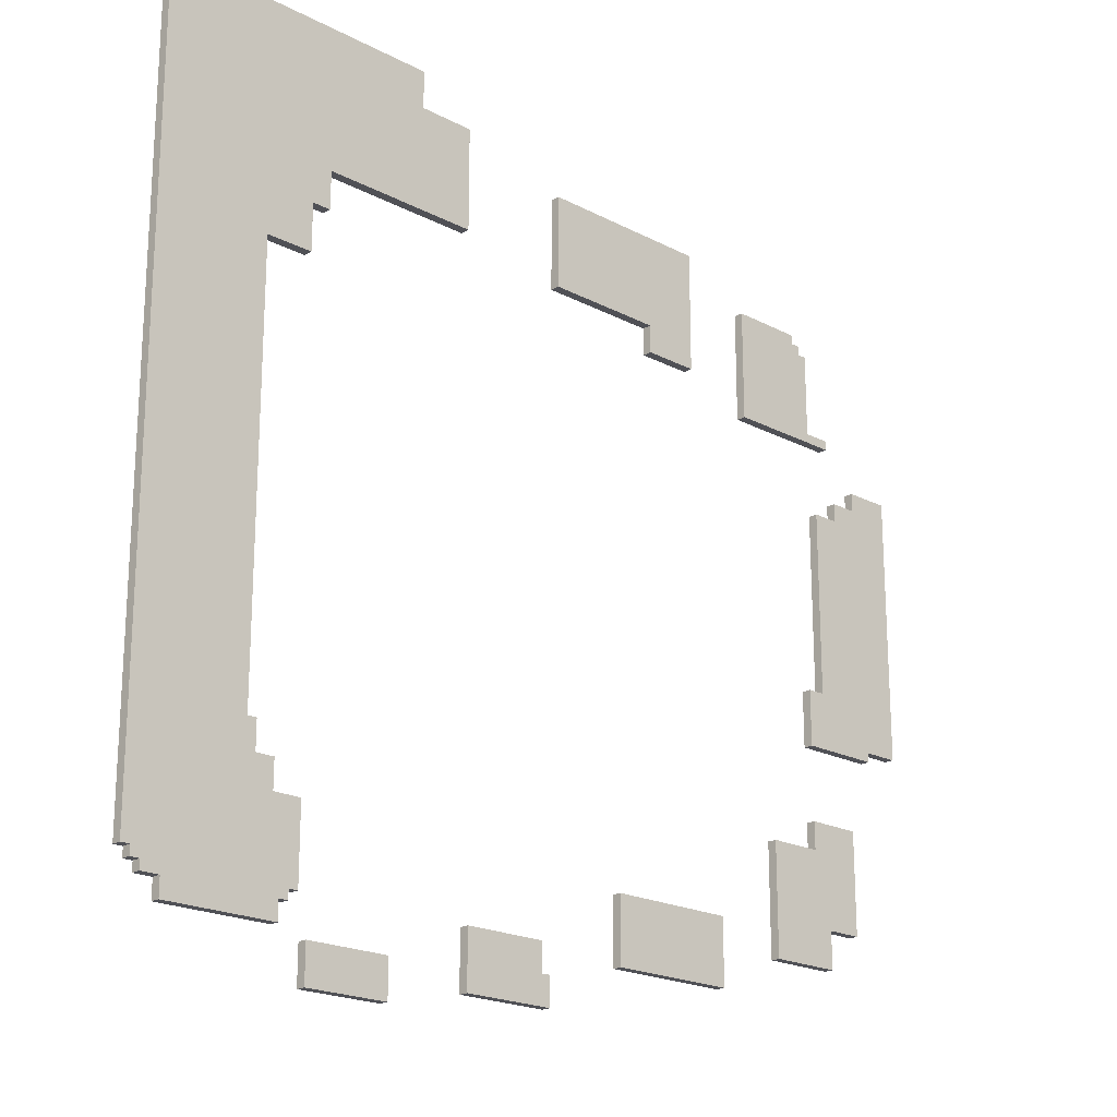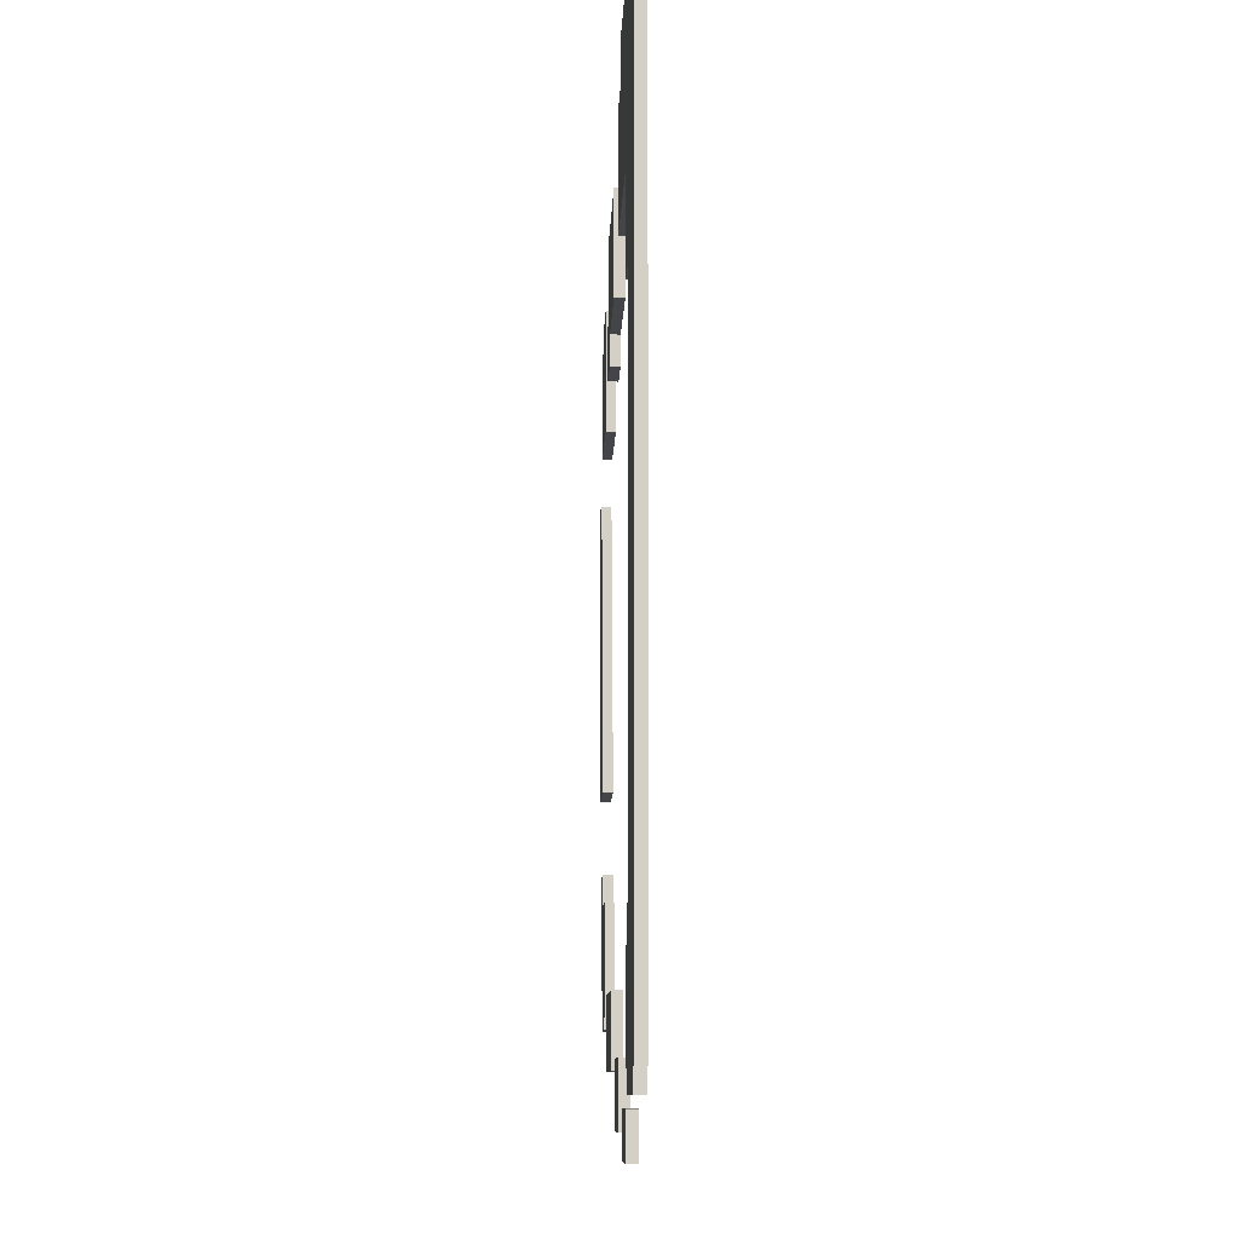
<metadata>
{"format":"obj","ext":"obj","renderer":"f3d","projection":"perspective","resolution":1024,"background":"white","views":[{"elev":-20.4,"azim":-43.7,"up":"+Z"},{"elev":-9.0,"azim":-91.8,"up":"+Z"}]}
</metadata>
<code>
o
v -5.4 0 5.5
v -5.4 0 -0.6
v -5.4 0 -0.7
v -5.4 0 -0.8
v -5.4 0 -2.7
v -5.4 0.1 5.5
v -5.4 0.1 -0.6
v -5.4 0.1 -0.7
v -5.4 0.1 -0.8
v -5.4 0.1 -2.7
v -5.3 0 -2.7
v -5.3 0 -2.8
v -5.3 0.1 -2.7
v -5.3 0.1 -2.8
v -5.2 0 -2.8
v -5.2 0 -2.9
v -5.2 0.1 -2.8
v -5.2 0.1 -2.9
v -5 0 -2.9
v -5 0 -3.1
v -5 0.1 -2.9
v -5 0.1 -3.1
v -3.5 0 -3.2
v -3.5 0 -3.6
v -3.5 0.1 -3.2
v -3.5 0.1 -3.6
v -1.7 0 -2.8
v -1.7 0 -3.4
v -1.7 0.1 -2.8
v -1.7 0.1 -3.4
v -0.6 0 4.8
v -0.6 0 3.8
v -0.6 0.1 4.8
v -0.6 0.1 3.8
v 0.2 0 -2.2
v 0.2 0 -2.9
v 0.2 0.1 -2.2
v 0.2 0.1 -2.9
v 0.7 0 3.8
v 0.7 0 3.5
v 0.7 0.1 3.8
v 0.7 0.1 3.5
v 2.1 0 4.4
v 2.1 0 3.2
v 2.1 0.1 4.4
v 2.1 0.1 3.2
v 2.4 0 -1.3
v 2.4 0 -2.5
v 2.4 0.1 -1.3
v 2.4 0.1 -2.5
v 3 0 0.4
v 3 0 -0.2
v 3 0 -1
v 3 0 -1.3
v 3 0.1 0.4
v 3 0.1 -0.2
v 3 0.1 -1
v 3 0.1 -1.3
v 3.2 0 2.4
v 3.2 0 0.4
v 3.2 0.1 2.4
v 3.2 0.1 0.4
v 3.5 0 2.6
v 3.5 0 2.4
v 3.5 0.1 2.6
v 3.5 0.1 2.4
v 3.8 0 2.8
v 3.8 0 2.6
v 3.8 0.1 2.8
v 3.8 0.1 2.6
v -4.2 0 3.1
v -4.2 0 -0.6
v -4.2 0 -0.7
v -4.2 0 -0.8
v -4.2 0 -1.4
v -4.2 0.1 3.1
v -4.2 0.1 -0.6
v -4.2 0.1 -0.7
v -4.2 0.1 -0.8
v -4.2 0.1 -1.4
v -4.1 0 -1.4
v -4.1 0 -1.7
v -4.1 0.1 -1.4
v -4.1 0.1 -1.7
v -3.9 0 -1.7
v -3.9 0 -2
v -3.9 0.1 -1.7
v -3.9 0.1 -2
v -3.8 0 -2.9
v -3.8 0 -3.1
v -3.8 0.1 -2.9
v -3.8 0.1 -3.1
v -3.7 0 3.6
v -3.7 0 3.1
v -3.7 0 -2.8
v -3.7 0 -2.9
v -3.7 0.1 3.6
v -3.7 0.1 3.1
v -3.7 0.1 -2.8
v -3.7 0.1 -2.9
v -3.6 0 -2
v -3.6 0 -2.8
v -3.6 0.1 -2
v -3.6 0.1 -2.8
v -3.5 0 4
v -3.5 0 3.6
v -3.5 0.1 4
v -3.5 0.1 3.6
v -2.6 0 -3.2
v -2.6 0 -3.6
v -2.6 0.1 -3.2
v -2.6 0.1 -3.6
v -2.4 0 5.5
v -2.4 0 5.1
v -2.4 0.1 5.5
v -2.4 0.1 5.1
v -1.8 0 5.1
v -1.8 0 4
v -1.8 0.1 5.1
v -1.8 0.1 4
v -0.8 0 -2.8
v -0.8 0 -3.1
v -0.8 0.1 -2.8
v -0.8 0.1 -3.1
v -0.7 0 -3.1
v -0.7 0 -3.4
v -0.7 0.1 -3.1
v -0.7 0.1 -3.4
v 1.3 0 4.8
v 1.3 0 3.5
v 1.3 0.1 4.8
v 1.3 0.1 3.5
v 1.6 0 -2.2
v 1.6 0 -2.9
v 1.6 0.1 -2.2
v 1.6 0.1 -2.9
v 2.9 0 4.4
v 2.9 0 4.3
v 2.9 0.1 4.4
v 2.9 0.1 4.3
v 3 0 4.3
v 3 0 4.2
v 3 0.1 4.3
v 3 0.1 4.2
v 3.1 0 4.2
v 3.1 0 3.3
v 3.1 0.1 4.2
v 3.1 0.1 3.3
v 3.2 0 -2.1
v 3.2 0 -2.5
v 3.2 0.1 -2.1
v 3.2 0.1 -2.5
v 3.4 0 3.3
v 3.4 0 3.2
v 3.4 0.1 3.3
v 3.4 0.1 3.2
v 3.6 0 -1
v 3.6 0 -2.1
v 3.6 0.1 -1
v 3.6 0.1 -2.1
v 3.9 0 -0.1
v 3.9 0 -0.2
v 3.9 0.1 -0.1
v 3.9 0.1 -0.2
v 4.3 0 2.8
v 4.3 0 -0.1
v 4.3 0.1 2.8
v 4.3 0.1 -0.1
v -5.4 0 5.5
v -5.4 0.1 5.5
v -2.4 0 5.5
v -2.4 0.1 5.5
v -2.4 0 5.1
v -2.4 0.1 5.1
v -1.8 0 5.1
v -1.8 0.1 5.1
v -0.6 0 4.8
v -0.6 0.1 4.8
v 1.3 0 4.8
v 1.3 0.1 4.8
v 2.1 0 4.4
v 2.1 0.1 4.4
v 2.9 0 4.4
v 2.9 0.1 4.4
v 2.9 0 4.3
v 2.9 0.1 4.3
v 3 0 4.3
v 3 0.1 4.3
v 3 0 4.2
v 3 0.1 4.2
v 3.1 0 4.2
v 3.1 0.1 4.2
v 3.1 0 3.3
v 3.1 0.1 3.3
v 3.4 0 3.3
v 3.4 0.1 3.3
v 3.8 0 2.8
v 3.8 0.1 2.8
v 4.3 0 2.8
v 4.3 0.1 2.8
v 3.5 0 2.6
v 3.5 0.1 2.6
v 3.8 0 2.6
v 3.8 0.1 2.6
v 3.2 0 2.4
v 3.2 0.1 2.4
v 3.5 0 2.4
v 3.5 0.1 2.4
v 3 0 0.4
v 3 0.1 0.4
v 3.2 0 0.4
v 3.2 0.1 0.4
v 3 0 -1
v 3 0.1 -1
v 3.6 0 -1
v 3.6 0.1 -1
v 2.4 0 -1.3
v 2.4 0.1 -1.3
v 3 0 -1.3
v 3 0.1 -1.3
v -4.2 0 -1.4
v -4.2 0.1 -1.4
v -4.1 0 -1.4
v -4.1 0.1 -1.4
v -4.1 0 -1.7
v -4.1 0.1 -1.7
v -3.9 0 -1.7
v -3.9 0.1 -1.7
v -3.9 0 -2
v -3.9 0.1 -2
v -3.6 0 -2
v -3.6 0.1 -2
v 0.2 0 -2.2
v 0.2 0.1 -2.2
v 1.6 0 -2.2
v 1.6 0.1 -2.2
v -1.7 0 -2.8
v -1.7 0.1 -2.8
v -0.8 0 -2.8
v -0.8 0.1 -2.8
v -0.8 0 -3.1
v -0.8 0.1 -3.1
v -0.7 0 -3.1
v -0.7 0.1 -3.1
v -3.5 0 -3.2
v -3.5 0.1 -3.2
v -2.6 0 -3.2
v -2.6 0.1 -3.2
v -3.5 0 4
v -3.5 0.1 4
v -1.8 0 4
v -1.8 0.1 4
v -0.6 0 3.8
v -0.6 0.1 3.8
v 0.7 0 3.8
v 0.7 0.1 3.8
v -3.7 0 3.6
v -3.7 0.1 3.6
v -3.5 0 3.6
v -3.5 0.1 3.6
v 0.7 0 3.5
v 0.7 0.1 3.5
v 1.3 0 3.5
v 1.3 0.1 3.5
v 2.1 0 3.2
v 2.1 0.1 3.2
v 3.4 0 3.2
v 3.4 0.1 3.2
v -4.2 0 3.1
v -4.2 0.1 3.1
v -3.7 0 3.1
v -3.7 0.1 3.1
v 3.9 0 -0.1
v 3.9 0.1 -0.1
v 4.3 0 -0.1
v 4.3 0.1 -0.1
v 3 0 -0.2
v 3 0.1 -0.2
v 3.9 0 -0.2
v 3.9 0.1 -0.2
v 3.2 0 -2.1
v 3.2 0.1 -2.1
v 3.6 0 -2.1
v 3.6 0.1 -2.1
v 2.4 0 -2.5
v 2.4 0.1 -2.5
v 3.2 0 -2.5
v 3.2 0.1 -2.5
v -5.4 0 -2.7
v -5.4 0.1 -2.7
v -5.3 0 -2.7
v -5.3 0.1 -2.7
v -5.3 0 -2.8
v -5.3 0.1 -2.8
v -5.2 0 -2.8
v -5.2 0.1 -2.8
v -3.7 0 -2.8
v -3.7 0.1 -2.8
v -3.6 0 -2.8
v -3.6 0.1 -2.8
v -5.2 0 -2.9
v -5.2 0.1 -2.9
v -5 0 -2.9
v -5 0.1 -2.9
v -3.8 0 -2.9
v -3.8 0.1 -2.9
v -3.7 0 -2.9
v -3.7 0.1 -2.9
v 0.2 0 -2.9
v 0.2 0.1 -2.9
v 1.6 0 -2.9
v 1.6 0.1 -2.9
v -5 0 -3.1
v -5 0.1 -3.1
v -3.8 0 -3.1
v -3.8 0.1 -3.1
v -1.7 0 -3.4
v -1.7 0.1 -3.4
v -0.7 0 -3.4
v -0.7 0.1 -3.4
v -3.5 0 -3.6
v -3.5 0.1 -3.6
v -2.6 0 -3.6
v -2.6 0.1 -3.6
v -5.4 0 5.5
v -2.4 0 5.5
v -2.4 0 5.1
v -1.8 0 5.1
v -0.6 0 4.8
v 1.3 0 4.8
v 2.1 0 4.4
v 2.9 0 4.4
v 2.9 0 4.3
v 3 0 4.3
v 3 0 4.2
v 3.1 0 4.2
v -3.5 0 4
v -1.8 0 4
v -0.6 0 3.8
v 0.7 0 3.8
v -3.7 0 3.6
v -3.5 0 3.6
v 0.7 0 3.5
v 1.3 0 3.5
v 3.1 0 3.3
v 3.4 0 3.3
v 2.1 0 3.2
v 3.4 0 3.2
v -4.2 0 3.1
v -3.7 0 3.1
v 3.8 0 2.8
v 4.3 0 2.8
v 3.5 0 2.6
v 3.8 0 2.6
v 3.2 0 2.4
v 3.5 0 2.4
v 3 0 0.4
v 3.2 0 0.4
v 3.9 0 -0.1
v 4.3 0 -0.1
v 3 0 -0.2
v 3.9 0 -0.2
v -5.4 0 -0.6
v -5.3 0 -0.6
v -5.2 0 -0.6
v -5.1 0 -0.6
v -5 0 -0.6
v -4.9 0 -0.6
v -4.8 0 -0.6
v -4.7 0 -0.6
v -4.6 0 -0.6
v -4.5 0 -0.6
v -4.4 0 -0.6
v -4.3 0 -0.6
v -4.2 0 -0.6
v -5.4 0 -0.7
v -5.3 0 -0.7
v -5.2 0 -0.7
v -5.1 0 -0.7
v -5 0 -0.7
v -4.9 0 -0.7
v -4.8 0 -0.7
v -4.7 0 -0.7
v -4.6 0 -0.7
v -4.5 0 -0.7
v -4.4 0 -0.7
v -4.3 0 -0.7
v -4.2 0 -0.7
v -5.4 0 -0.8
v -5.3 0 -0.8
v -5.2 0 -0.8
v -5.1 0 -0.8
v -5 0 -0.8
v -4.9 0 -0.8
v -4.8 0 -0.8
v -4.7 0 -0.8
v -4.6 0 -0.8
v -4.5 0 -0.8
v -4.4 0 -0.8
v -4.3 0 -0.8
v -4.2 0 -0.8
v 3 0 -1
v 3.6 0 -1
v 2.4 0 -1.3
v 3 0 -1.3
v -4.2 0 -1.4
v -4.1 0 -1.4
v -4.1 0 -1.7
v -3.9 0 -1.7
v -3.9 0 -2
v -3.6 0 -2
v 3.2 0 -2.1
v 3.6 0 -2.1
v 0.2 0 -2.2
v 1.6 0 -2.2
v 2.4 0 -2.5
v 3.2 0 -2.5
v -5.4 0 -2.7
v -5.3 0 -2.7
v -5.3 0 -2.8
v -5.2 0 -2.8
v -3.7 0 -2.8
v -3.6 0 -2.8
v -1.7 0 -2.8
v -0.8 0 -2.8
v -5.2 0 -2.9
v -5 0 -2.9
v -3.8 0 -2.9
v -3.7 0 -2.9
v 0.2 0 -2.9
v 1.6 0 -2.9
v -5 0 -3.1
v -3.8 0 -3.1
v -0.8 0 -3.1
v -0.7 0 -3.1
v -3.5 0 -3.2
v -2.6 0 -3.2
v -1.7 0 -3.4
v -0.7 0 -3.4
v -3.5 0 -3.6
v -2.6 0 -3.6
v -5.4 0.1 5.5
v -2.4 0.1 5.5
v -2.4 0.1 5.1
v -1.8 0.1 5.1
v -0.6 0.1 4.8
v 1.3 0.1 4.8
v 2.1 0.1 4.4
v 2.9 0.1 4.4
v 2.9 0.1 4.3
v 3 0.1 4.3
v 3 0.1 4.2
v 3.1 0.1 4.2
v -3.5 0.1 4
v -1.8 0.1 4
v -0.6 0.1 3.8
v 0.7 0.1 3.8
v -3.7 0.1 3.6
v -3.5 0.1 3.6
v 0.7 0.1 3.5
v 1.3 0.1 3.5
v 3.1 0.1 3.3
v 3.4 0.1 3.3
v 2.1 0.1 3.2
v 3.4 0.1 3.2
v -4.2 0.1 3.1
v -3.7 0.1 3.1
v 3.8 0.1 2.8
v 4.3 0.1 2.8
v 3.5 0.1 2.6
v 3.8 0.1 2.6
v 3.2 0.1 2.4
v 3.5 0.1 2.4
v 3 0.1 0.4
v 3.2 0.1 0.4
v 3.9 0.1 -0.1
v 4.3 0.1 -0.1
v 3 0.1 -0.2
v 3.9 0.1 -0.2
v -5.4 0.1 -0.6
v -5.3 0.1 -0.6
v -5.2 0.1 -0.6
v -5.1 0.1 -0.6
v -5 0.1 -0.6
v -4.9 0.1 -0.6
v -4.8 0.1 -0.6
v -4.7 0.1 -0.6
v -4.6 0.1 -0.6
v -4.5 0.1 -0.6
v -4.4 0.1 -0.6
v -4.3 0.1 -0.6
v -4.2 0.1 -0.6
v -5.4 0.1 -0.7
v -5.3 0.1 -0.7
v -5.2 0.1 -0.7
v -5.1 0.1 -0.7
v -5 0.1 -0.7
v -4.9 0.1 -0.7
v -4.8 0.1 -0.7
v -4.7 0.1 -0.7
v -4.6 0.1 -0.7
v -4.5 0.1 -0.7
v -4.4 0.1 -0.7
v -4.3 0.1 -0.7
v -4.2 0.1 -0.7
v -5.4 0.1 -0.8
v -5.3 0.1 -0.8
v -5.2 0.1 -0.8
v -5.1 0.1 -0.8
v -5 0.1 -0.8
v -4.9 0.1 -0.8
v -4.8 0.1 -0.8
v -4.7 0.1 -0.8
v -4.6 0.1 -0.8
v -4.5 0.1 -0.8
v -4.4 0.1 -0.8
v -4.3 0.1 -0.8
v -4.2 0.1 -0.8
v 3 0.1 -1
v 3.6 0.1 -1
v 2.4 0.1 -1.3
v 3 0.1 -1.3
v -4.2 0.1 -1.4
v -4.1 0.1 -1.4
v -4.1 0.1 -1.7
v -3.9 0.1 -1.7
v -3.9 0.1 -2
v -3.6 0.1 -2
v 3.2 0.1 -2.1
v 3.6 0.1 -2.1
v 0.2 0.1 -2.2
v 1.6 0.1 -2.2
v 2.4 0.1 -2.5
v 3.2 0.1 -2.5
v -5.4 0.1 -2.7
v -5.3 0.1 -2.7
v -5.3 0.1 -2.8
v -5.2 0.1 -2.8
v -3.7 0.1 -2.8
v -3.6 0.1 -2.8
v -1.7 0.1 -2.8
v -0.8 0.1 -2.8
v -5.2 0.1 -2.9
v -5 0.1 -2.9
v -3.8 0.1 -2.9
v -3.7 0.1 -2.9
v 0.2 0.1 -2.9
v 1.6 0.1 -2.9
v -5 0.1 -3.1
v -3.8 0.1 -3.1
v -0.8 0.1 -3.1
v -0.7 0.1 -3.1
v -3.5 0.1 -3.2
v -2.6 0.1 -3.2
v -1.7 0.1 -3.4
v -0.7 0.1 -3.4
v -3.5 0.1 -3.6
v -2.6 0.1 -3.6
f 6 2 1
f 7 3 2
f 7 2 6
f 8 4 3
f 8 3 7
f 9 5 4
f 9 4 8
f 10 5 9
f 13 12 11
f 14 12 13
f 17 16 15
f 18 16 17
f 21 20 19
f 22 20 21
f 25 24 23
f 26 24 25
f 29 28 27
f 30 28 29
f 33 32 31
f 34 32 33
f 37 36 35
f 38 36 37
f 41 40 39
f 42 40 41
f 45 44 43
f 46 44 45
f 49 48 47
f 50 48 49
f 55 52 51
f 56 52 55
f 57 54 53
f 58 54 57
f 61 60 59
f 62 60 61
f 65 64 63
f 66 64 65
f 69 68 67
f 70 68 69
f 71 72 76
f 72 73 77
f 76 72 77
f 73 74 78
f 77 73 78
f 74 75 79
f 78 74 79
f 79 75 80
f 81 82 83
f 83 82 84
f 85 86 87
f 87 86 88
f 89 90 91
f 91 90 92
f 93 94 97
f 97 94 98
f 95 96 99
f 99 96 100
f 101 102 103
f 103 102 104
f 105 106 107
f 107 106 108
f 109 110 111
f 111 110 112
f 113 114 115
f 115 114 116
f 117 118 119
f 119 118 120
f 121 122 123
f 123 122 124
f 125 126 127
f 127 126 128
f 129 130 131
f 131 130 132
f 133 134 135
f 135 134 136
f 137 138 139
f 139 138 140
f 141 142 143
f 143 142 144
f 145 146 147
f 147 146 148
f 149 150 151
f 151 150 152
f 153 154 155
f 155 154 156
f 157 158 159
f 159 158 160
f 161 162 163
f 163 162 164
f 165 166 167
f 167 166 168
f 171 170 169
f 172 170 171
f 175 174 173
f 176 174 175
f 179 178 177
f 180 178 179
f 183 182 181
f 184 182 183
f 187 186 185
f 188 186 187
f 191 190 189
f 192 190 191
f 195 194 193
f 196 194 195
f 199 198 197
f 200 198 199
f 203 202 201
f 204 202 203
f 207 206 205
f 208 206 207
f 211 210 209
f 212 210 211
f 215 214 213
f 216 214 215
f 219 218 217
f 220 218 219
f 223 222 221
f 224 222 223
f 227 226 225
f 228 226 227
f 231 230 229
f 232 230 231
f 235 234 233
f 236 234 235
f 239 238 237
f 240 238 239
f 243 242 241
f 244 242 243
f 247 246 245
f 248 246 247
f 249 250 251
f 251 250 252
f 253 254 255
f 255 254 256
f 257 258 259
f 259 258 260
f 261 262 263
f 263 262 264
f 265 266 267
f 267 266 268
f 269 270 271
f 271 270 272
f 273 274 275
f 275 274 276
f 277 278 279
f 279 278 280
f 281 282 283
f 283 282 284
f 285 286 287
f 287 286 288
f 289 290 291
f 291 290 292
f 293 294 295
f 295 294 296
f 297 298 299
f 299 298 300
f 301 302 303
f 303 302 304
f 305 306 307
f 307 306 308
f 309 310 311
f 311 310 312
f 313 314 315
f 315 314 316
f 317 318 319
f 319 318 320
f 321 322 323
f 323 322 324
f 327 326 325
f 333 332 331
f 335 334 333
f 337 327 325
f 337 328 327
f 338 328 337
f 339 330 329
f 340 330 339
f 341 337 325
f 342 337 341
f 343 330 340
f 344 330 343
f 345 336 335
f 347 335 333
f 347 346 345
f 347 345 335
f 347 333 331
f 348 346 347
f 349 341 325
f 350 341 349
f 354 352 351
f 356 354 353
f 358 356 355
f 359 352 354
f 359 358 357
f 359 356 358
f 359 354 356
f 360 352 359
f 361 359 357
f 362 359 361
f 363 349 325
f 364 349 363
f 365 349 364
f 366 349 365
f 367 349 366
f 368 349 367
f 369 349 368
f 370 349 369
f 371 349 370
f 372 349 371
f 373 349 372
f 374 349 373
f 375 349 374
f 376 364 363
f 377 365 364
f 377 364 376
f 378 366 365
f 378 365 377
f 379 367 366
f 379 366 378
f 380 368 367
f 380 367 379
f 381 369 368
f 381 368 380
f 382 370 369
f 382 369 381
f 383 371 370
f 383 370 382
f 384 372 371
f 384 371 383
f 385 373 372
f 385 372 384
f 386 374 373
f 386 373 385
f 387 375 374
f 387 374 386
f 388 375 387
f 389 377 376
f 390 378 377
f 390 377 389
f 391 379 378
f 391 378 390
f 392 380 379
f 392 379 391
f 393 381 380
f 393 380 392
f 394 382 381
f 394 381 393
f 395 383 382
f 395 382 394
f 396 384 383
f 396 383 395
f 397 385 384
f 397 384 396
f 398 386 385
f 398 385 397
f 399 387 386
f 399 386 398
f 400 388 387
f 400 387 399
f 401 388 400
f 405 403 402
f 406 401 400
f 406 400 399
f 406 390 389
f 406 391 390
f 406 399 398
f 406 398 397
f 406 397 396
f 406 396 395
f 406 395 394
f 406 394 393
f 406 393 392
f 406 392 391
f 408 407 406
f 410 409 408
f 412 405 404
f 412 403 405
f 413 403 412
f 416 412 404
f 417 412 416
f 418 411 410
f 418 410 408
f 418 406 389
f 418 408 406
f 419 411 418
f 420 411 419
f 421 411 420
f 422 411 421
f 423 411 422
f 426 422 421
f 427 422 426
f 428 422 427
f 429 422 428
f 430 415 414
f 431 415 430
f 432 428 427
f 433 428 432
f 434 425 424
f 438 435 434
f 438 434 424
f 439 435 438
f 440 437 436
f 441 437 440
f 442 443 444
f 448 449 450
f 450 451 452
f 442 444 454
f 444 445 454
f 454 445 455
f 446 447 456
f 456 447 457
f 442 454 458
f 458 454 459
f 457 447 460
f 460 447 461
f 452 453 462
f 450 452 464
f 462 463 464
f 452 462 464
f 448 450 464
f 464 463 465
f 442 458 466
f 466 458 467
f 468 469 471
f 470 471 473
f 472 473 475
f 471 469 476
f 474 475 476
f 475 473 476
f 473 471 476
f 476 469 477
f 474 476 478
f 478 476 479
f 442 466 480
f 480 466 481
f 481 466 482
f 482 466 483
f 483 466 484
f 484 466 485
f 485 466 486
f 486 466 487
f 487 466 488
f 488 466 489
f 489 466 490
f 490 466 491
f 491 466 492
f 480 481 493
f 481 482 494
f 493 481 494
f 482 483 495
f 494 482 495
f 483 484 496
f 495 483 496
f 484 485 497
f 496 484 497
f 485 486 498
f 497 485 498
f 486 487 499
f 498 486 499
f 487 488 500
f 499 487 500
f 488 489 501
f 500 488 501
f 489 490 502
f 501 489 502
f 490 491 503
f 502 490 503
f 491 492 504
f 503 491 504
f 504 492 505
f 493 494 506
f 494 495 507
f 506 494 507
f 495 496 508
f 507 495 508
f 496 497 509
f 508 496 509
f 497 498 510
f 509 497 510
f 498 499 511
f 510 498 511
f 499 500 512
f 511 499 512
f 500 501 513
f 512 500 513
f 501 502 514
f 513 501 514
f 502 503 515
f 514 502 515
f 503 504 516
f 515 503 516
f 504 505 517
f 516 504 517
f 517 505 518
f 519 520 522
f 517 518 523
f 516 517 523
f 506 507 523
f 507 508 523
f 515 516 523
f 514 515 523
f 513 514 523
f 512 513 523
f 511 512 523
f 510 511 523
f 509 510 523
f 508 509 523
f 523 524 525
f 525 526 527
f 521 522 529
f 522 520 529
f 529 520 530
f 521 529 533
f 533 529 534
f 527 528 535
f 525 527 535
f 506 523 535
f 523 525 535
f 535 528 536
f 536 528 537
f 537 528 538
f 538 528 539
f 539 528 540
f 538 539 543
f 543 539 544
f 544 539 545
f 545 539 546
f 531 532 547
f 547 532 548
f 544 545 549
f 549 545 550
f 541 542 551
f 551 552 555
f 541 551 555
f 555 552 556
f 553 554 557
f 557 554 558

</code>
